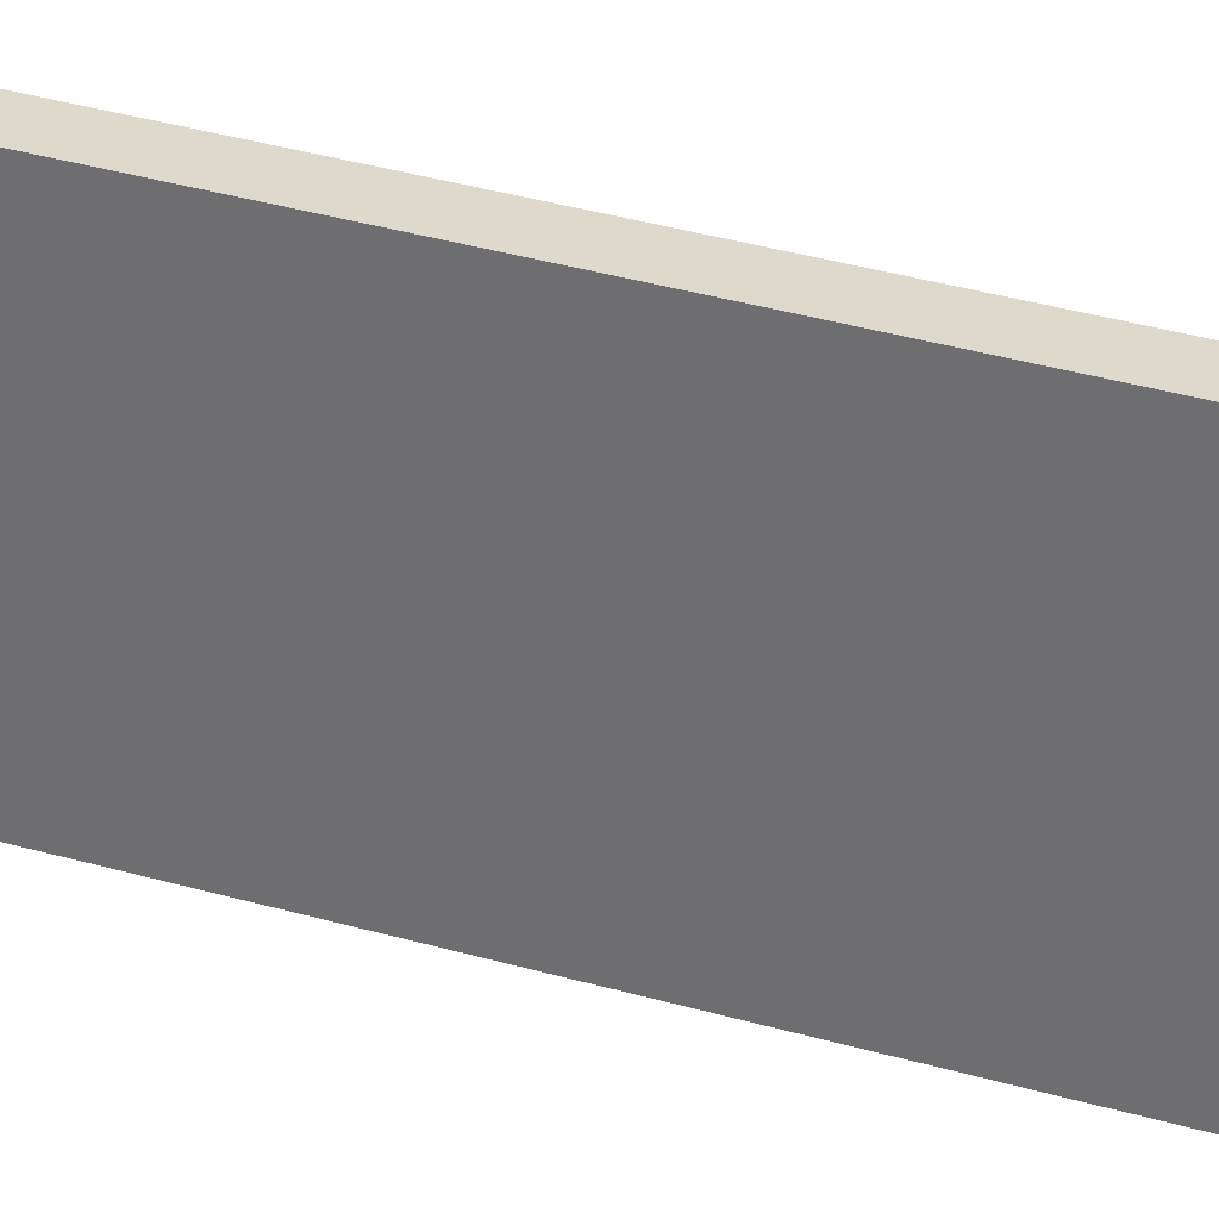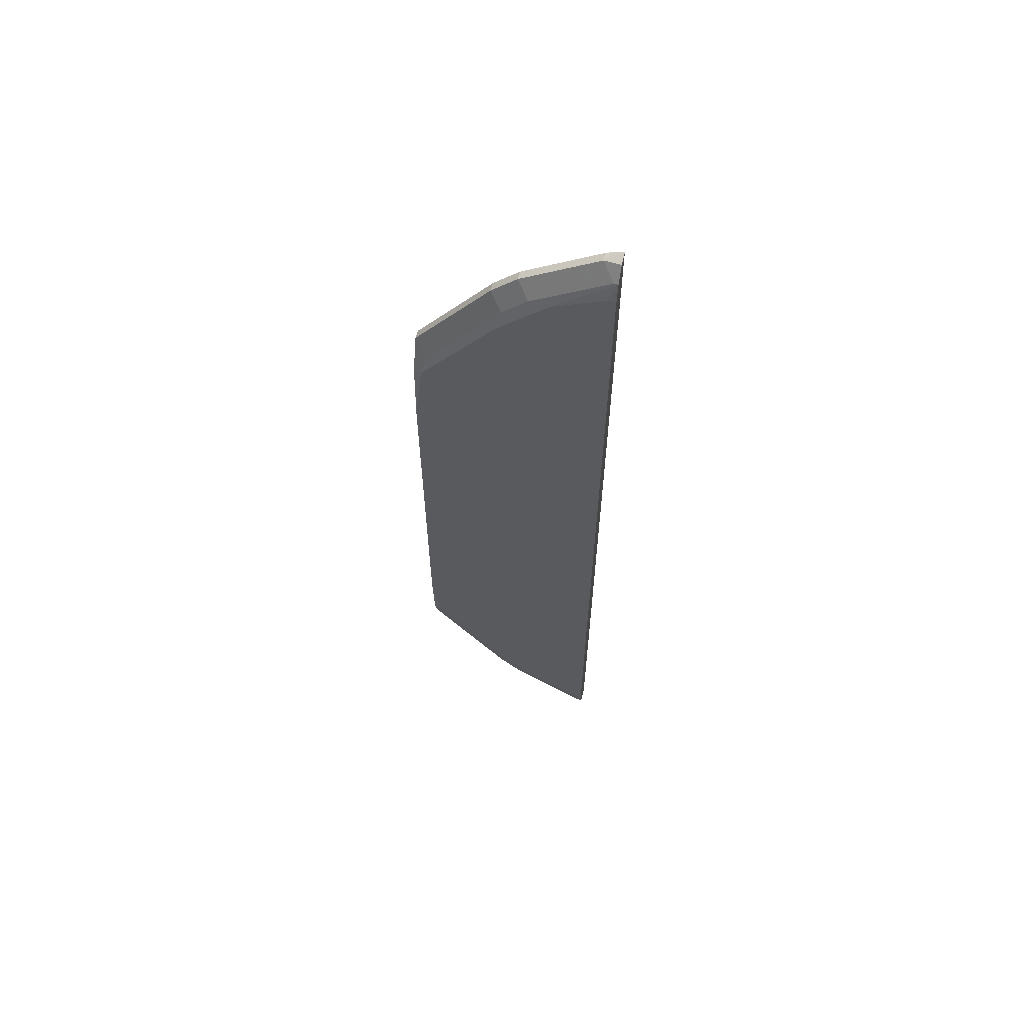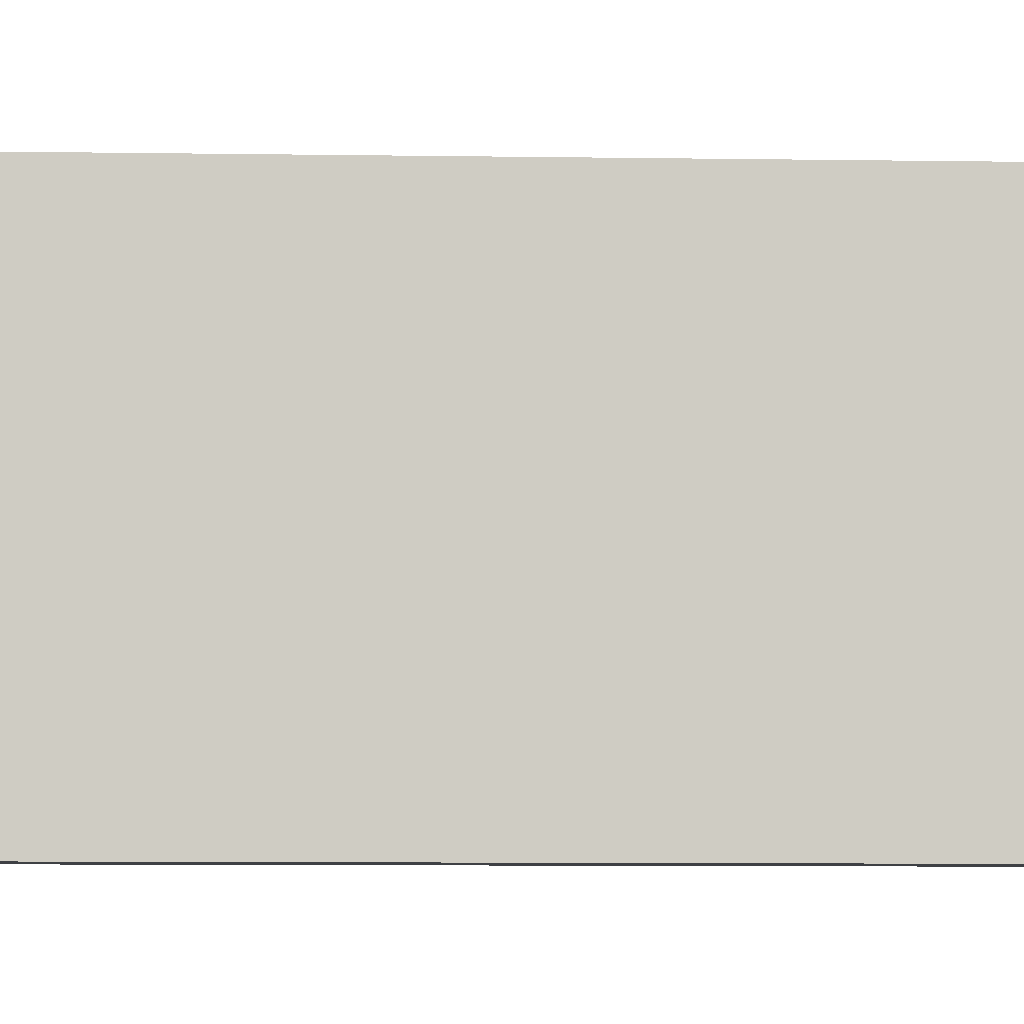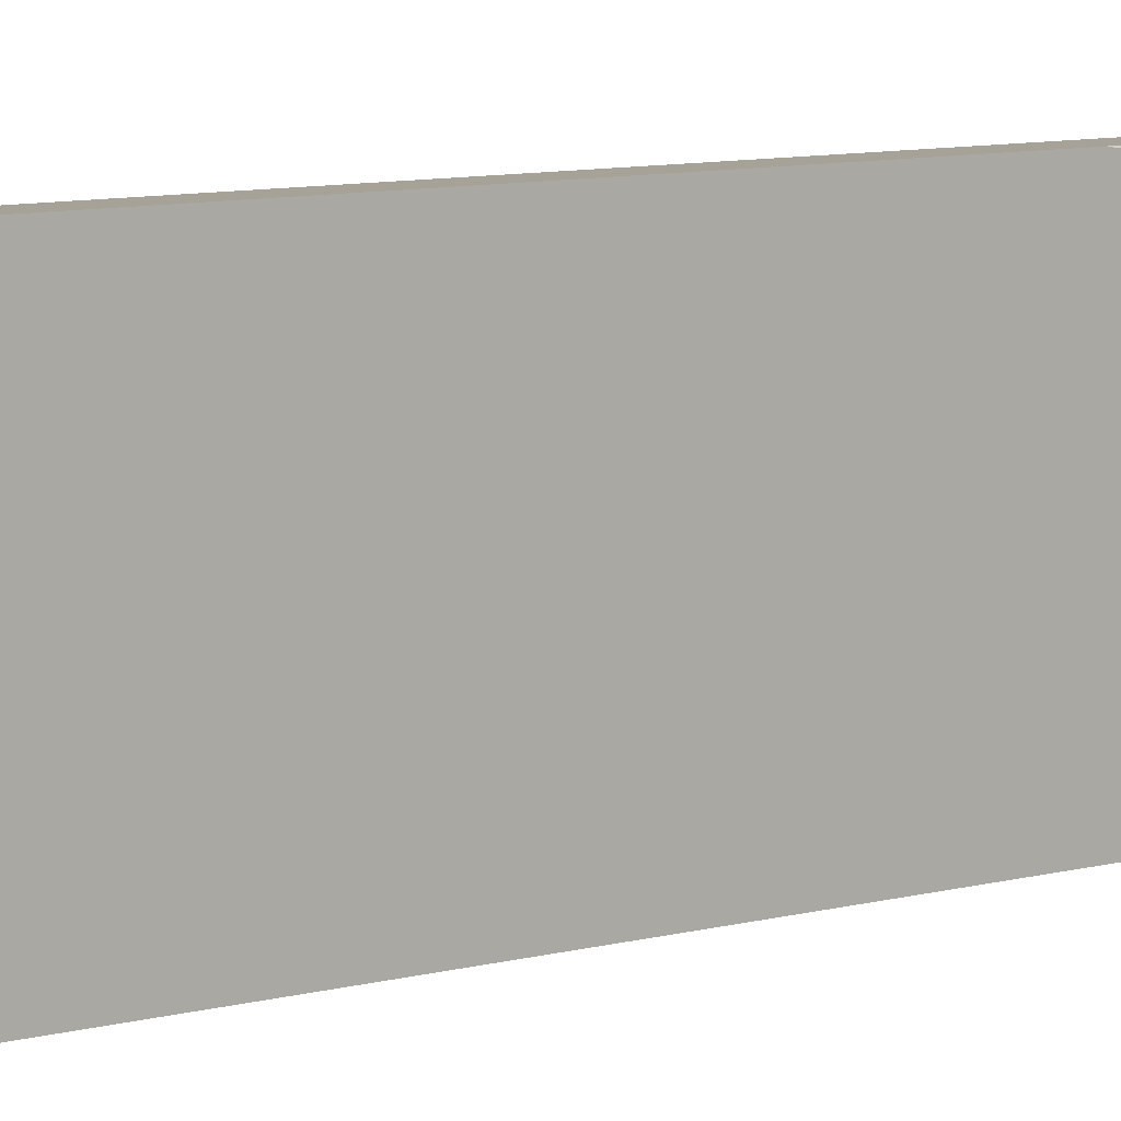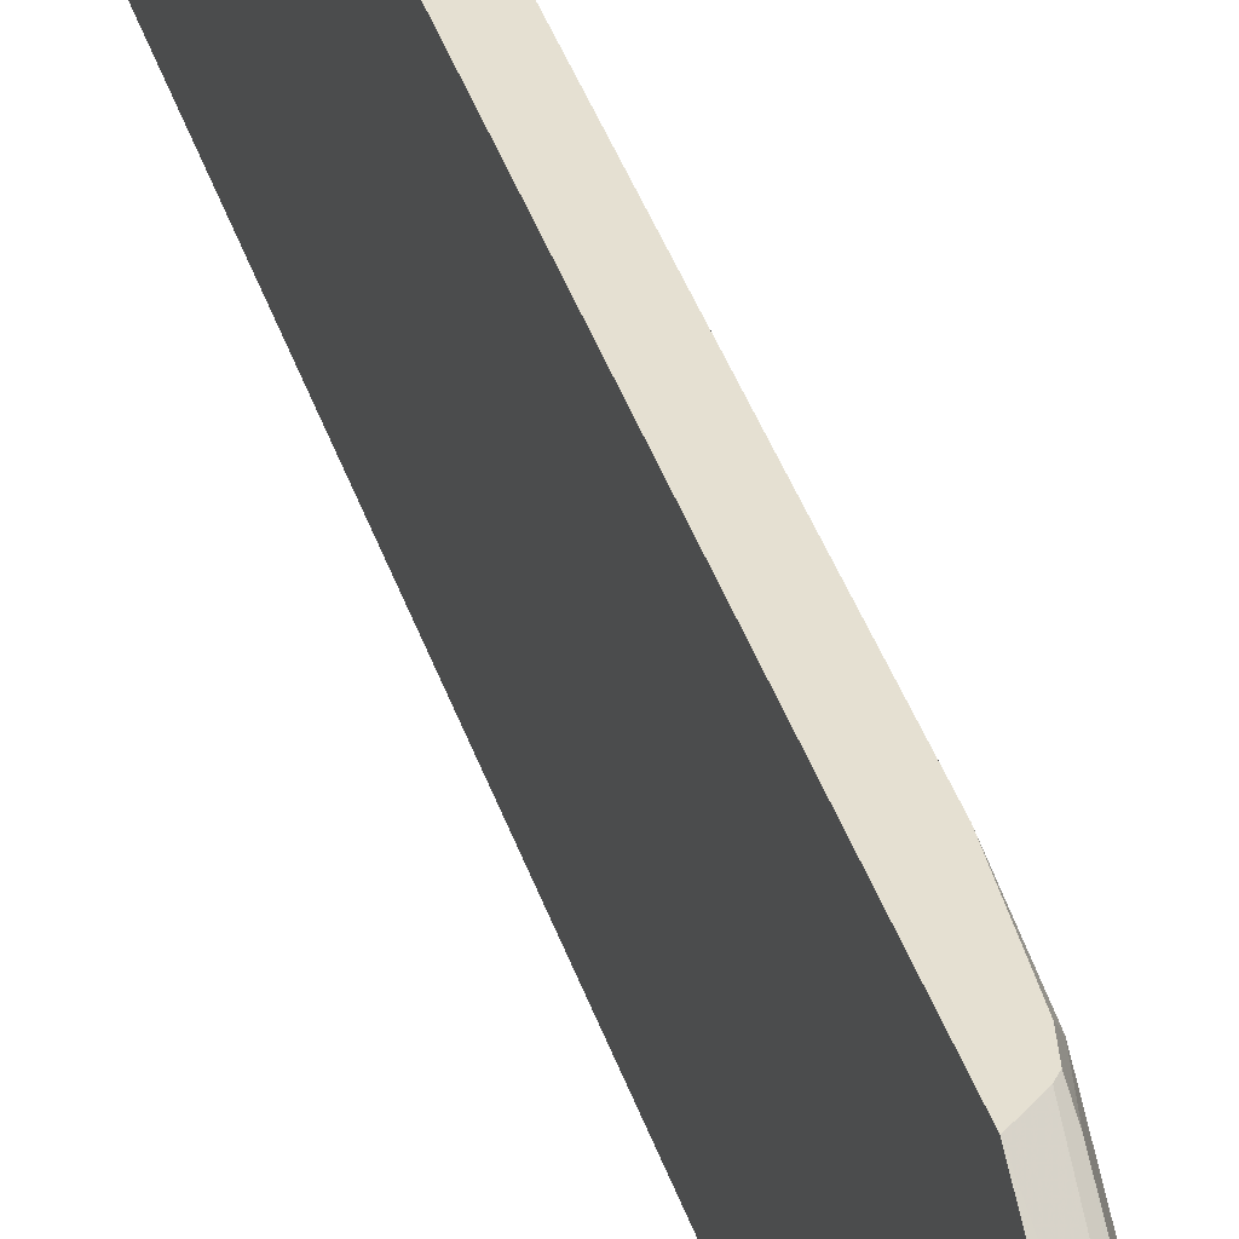
<metadata>
{"format":"obj","ext":"obj","renderer":"f3d","projection":"perspective","resolution":1024,"background":"white","views":[{"elev":32.0,"azim":112.9,"up":"+Y"},{"elev":61.2,"azim":-76.5,"up":"+Z"},{"elev":-4.7,"azim":85.7,"up":"+Y"},{"elev":6.5,"azim":-134.4,"up":"+Y"},{"elev":37.6,"azim":163.3,"up":"+Y"}]}
</metadata>
<code>
v -0.2772 0.368 -0.1765
v -0.2773 0.368 -0.1765
v -0.2722 0.368 -0.1765
v -0.2722 0.368 -0.1766
v -0.2773 0.368 -0.1766
v -0.2848 0.3604 -0.184
v -0.2773 0.3226 -0.1159
v -0.2722 0.3226 -0.1159
v -0.2722 0.368 -0.5247
v -0.281 0.368 -0.1878
v -0.2873 0.3629 -0.1966
v -0.2848 0.3151 -0.1235
v -0.2773 0.3075 -0.1008
v -0.2722 0.3075 -0.1008
v -0.2722 0.2521 -0.6449
v -0.2722 0.3226 -0.5948
v -0.2722 0.368 -0.5343
v -0.2722 0.368 -0.5342
v -0.2823 0.368 -0.1915
v -0.2873 0.3176 -0.1362
v -0.2848 0.368 -0.1992
v -0.2873 0.368 -0.242
v -0.2873 0.3025 -0.121
v -0.2848 0.2999 -0.1084
v -0.2848 0.2546 -0.07818
v -0.2773 0.2621 -0.0706
v -0.2722 0.2621 -0.0706
v -0.2722 0.2521 -0.6452
v -0.2722 0.2621 -0.6402
v -0.2722 0.3075 -0.6099
v -0.2722 0.2521 -0.0668
v -0.2836 0.3176 -0.5917
v -0.2798 0.3251 -0.586
v -0.2723 0.368 -0.5342
v -0.2873 0.368 -0.4788
v -0.2873 0.2873 -0.1059
v -0.2853 0.2521 -0.07767
v -0.2823 0.2521 -0.0732
v -0.2793 0.2521 -0.06862
v -0.2722 0.2571 -0.06811
v -0.2723 0.2521 -0.6452
v -0.2811 0.2521 -0.6433
v -0.2798 0.2949 -0.6162
v -0.2836 0.3025 -0.6068
v -0.2873 0.3025 -0.5898
v -0.2873 0.3176 -0.5746
v -0.2836 0.3629 -0.5312
v -0.281 0.368 -0.5273
v -0.2848 0.368 -0.5167
v -0.2873 0.3629 -0.5141
v -0.2873 0.2571 -0.09075
v -0.2873 0.2521 -0.09075
v -0.2831 0.2521 -0.6397
v -0.2836 0.2571 -0.637
v -0.2873 0.2873 -0.6049
v -0.2829 0.368 -0.5251
v -0.2873 0.2521 -0.625
v -0.2848 0.2521 -0.6364
f 16 32 33
f 16 33 34
f 16 34 17
f 17 34 18
f 25 37 26
f 24 36 37
f 24 37 25
f 16 44 32
f 26 37 38
f 23 36 24
f 16 30 44
f 15 29 30
f 15 42 41
f 15 53 42
f 15 58 53
f 15 57 58
f 15 52 57
f 15 37 52
f 15 38 37
f 15 39 38
f 15 31 39
f 15 30 16
f 26 38 39
f 15 28 29
f 15 41 28
f 26 39 31
f 33 47 48
f 26 40 27
f 55 58 57
f 13 27 14
f 54 58 55
f 53 58 54
f 47 56 48
f 47 49 56
f 47 50 49
f 44 54 55
f 44 55 45
f 42 44 43
f 42 54 44
f 42 53 54
f 37 51 52
f 36 51 37
f 35 49 50
f 33 48 34
f 32 47 33
f 32 50 47
f 32 46 50
f 32 45 46
f 30 43 44
f 29 43 30
f 29 42 43
f 29 41 42
f 28 41 29
f 26 31 40
f 13 26 27
f 32 44 45
f 13 24 25
f 3 15 9
f 3 31 15
f 3 40 31
f 3 27 40
f 3 14 27
f 3 8 14
f 3 7 8
f 2 7 3
f 2 6 7
f 2 5 6
f 1 5 2
f 1 10 5
f 1 19 10
f 1 21 19
f 1 22 21
f 1 35 22
f 1 49 35
f 1 56 49
f 1 48 56
f 1 34 48
f 1 18 34
f 1 4 9
f 1 3 4
f 1 2 3
f 13 25 26
f 3 9 4
f 5 10 6
f 1 9 18
f 6 11 20
f 6 10 11
f 12 24 13
f 12 23 24
f 11 23 20
f 11 36 23
f 11 51 36
f 11 52 51
f 11 57 52
f 11 55 57
f 11 45 55
f 11 46 45
f 11 50 46
f 12 20 23
f 11 22 35
f 11 35 50
f 7 12 13
f 6 20 12
f 7 13 14
f 7 14 8
f 6 12 7
f 9 16 17
f 9 17 18
f 10 19 11
f 11 19 21
f 11 21 22
f 9 15 16

</code>
